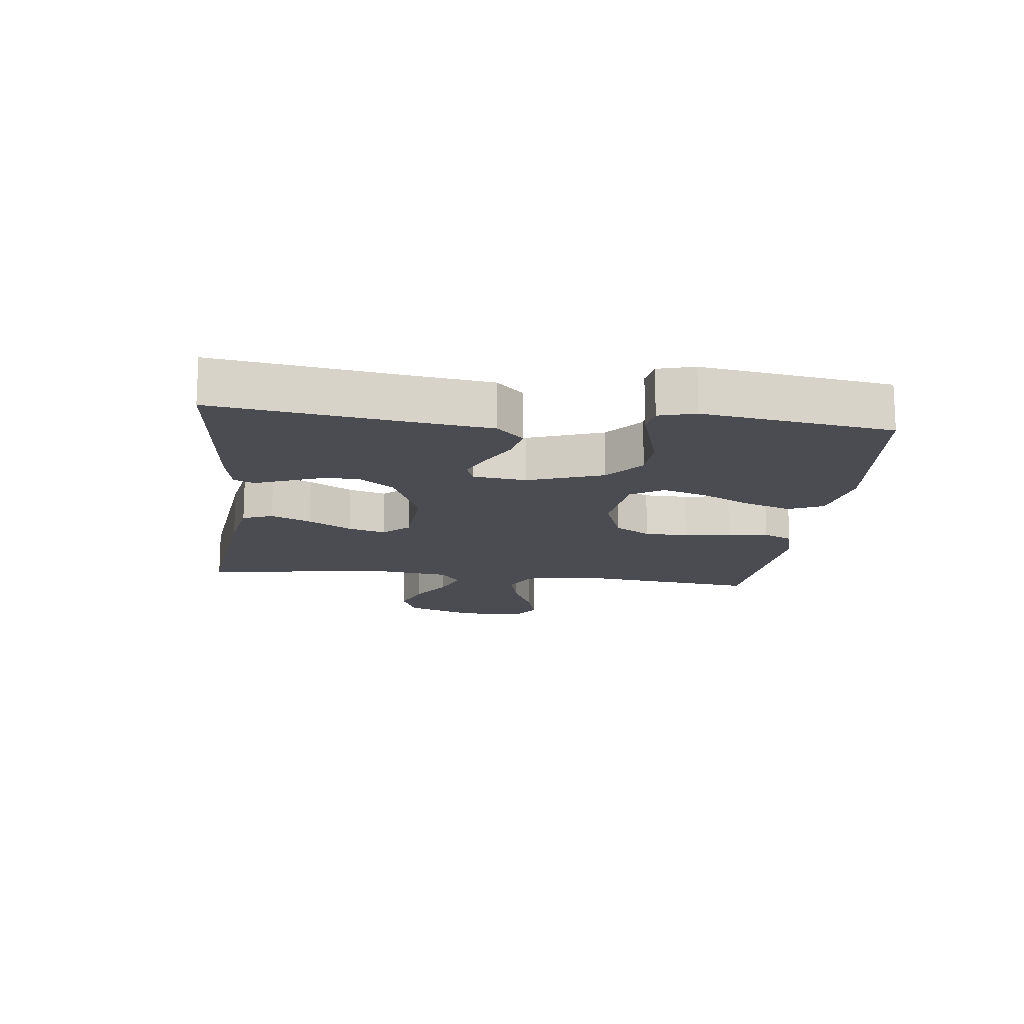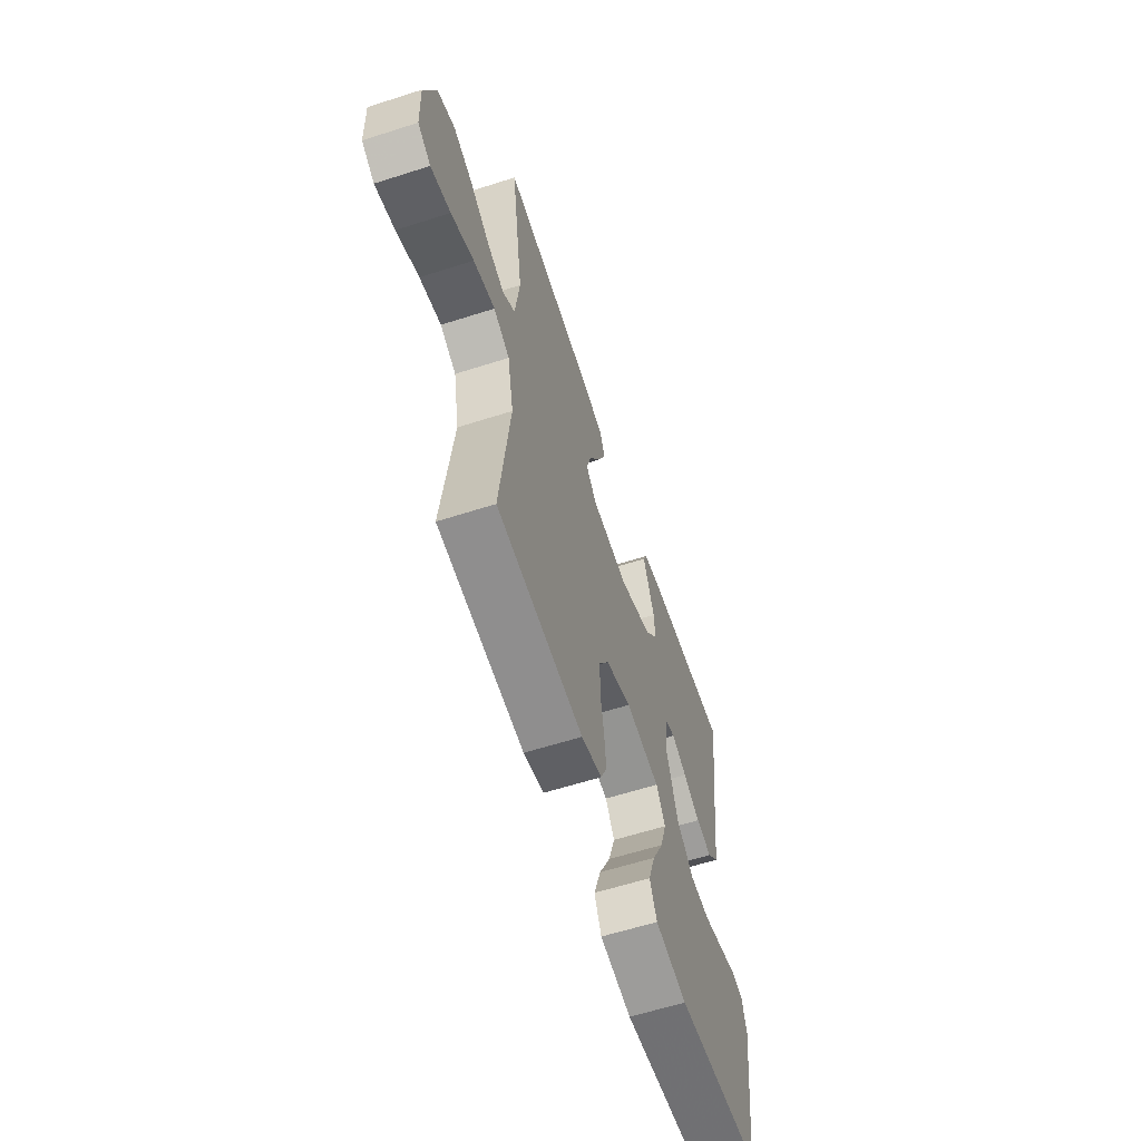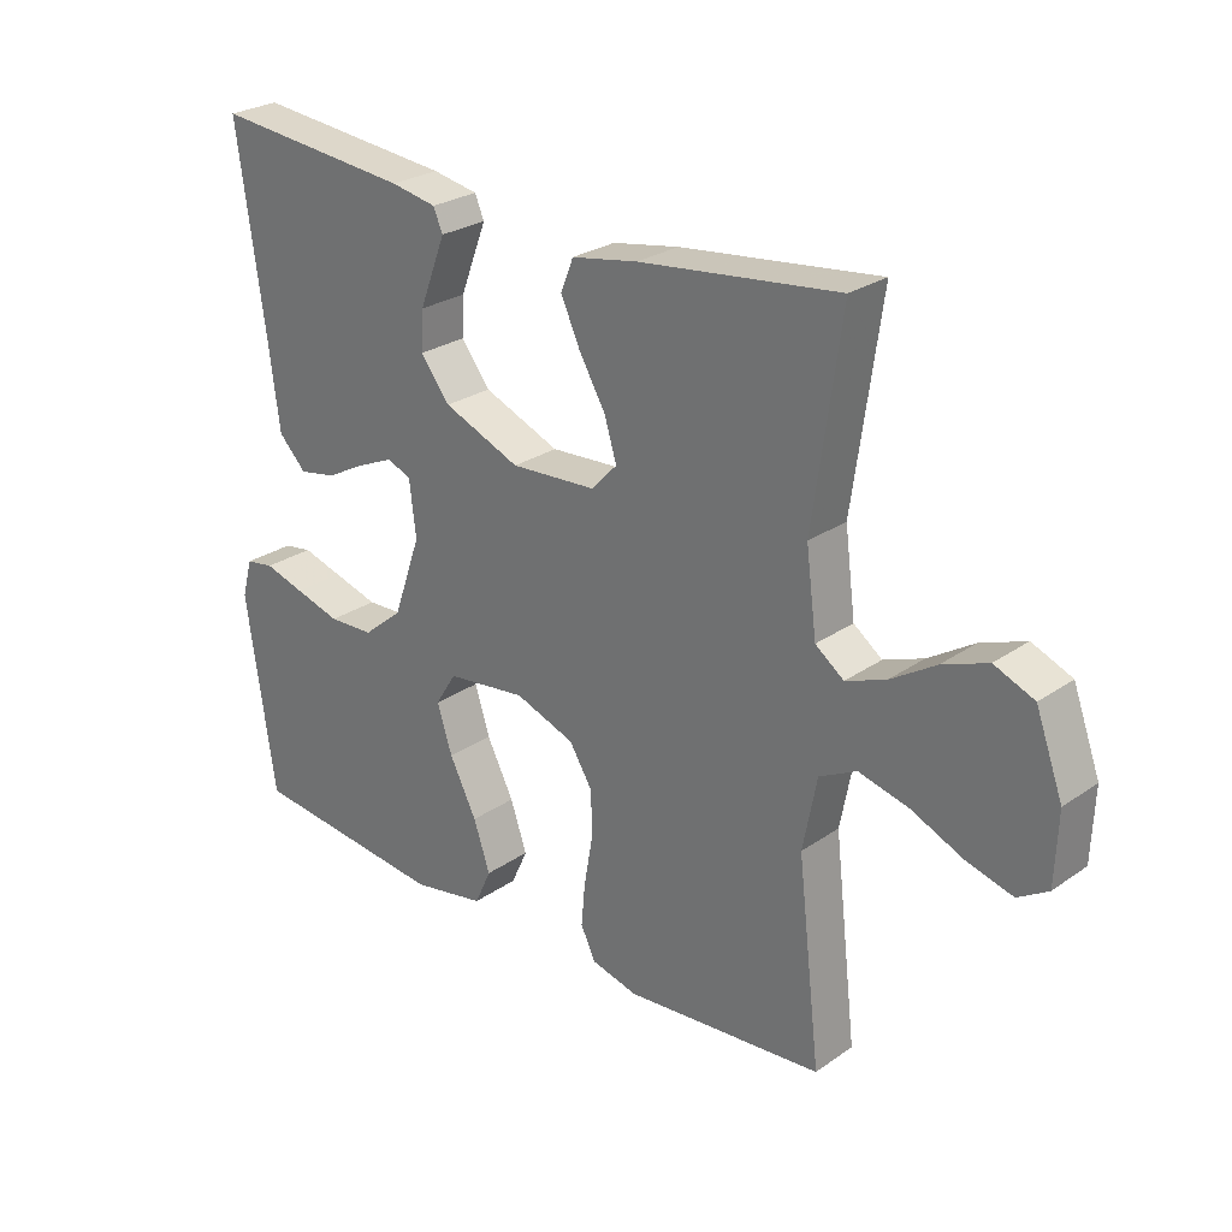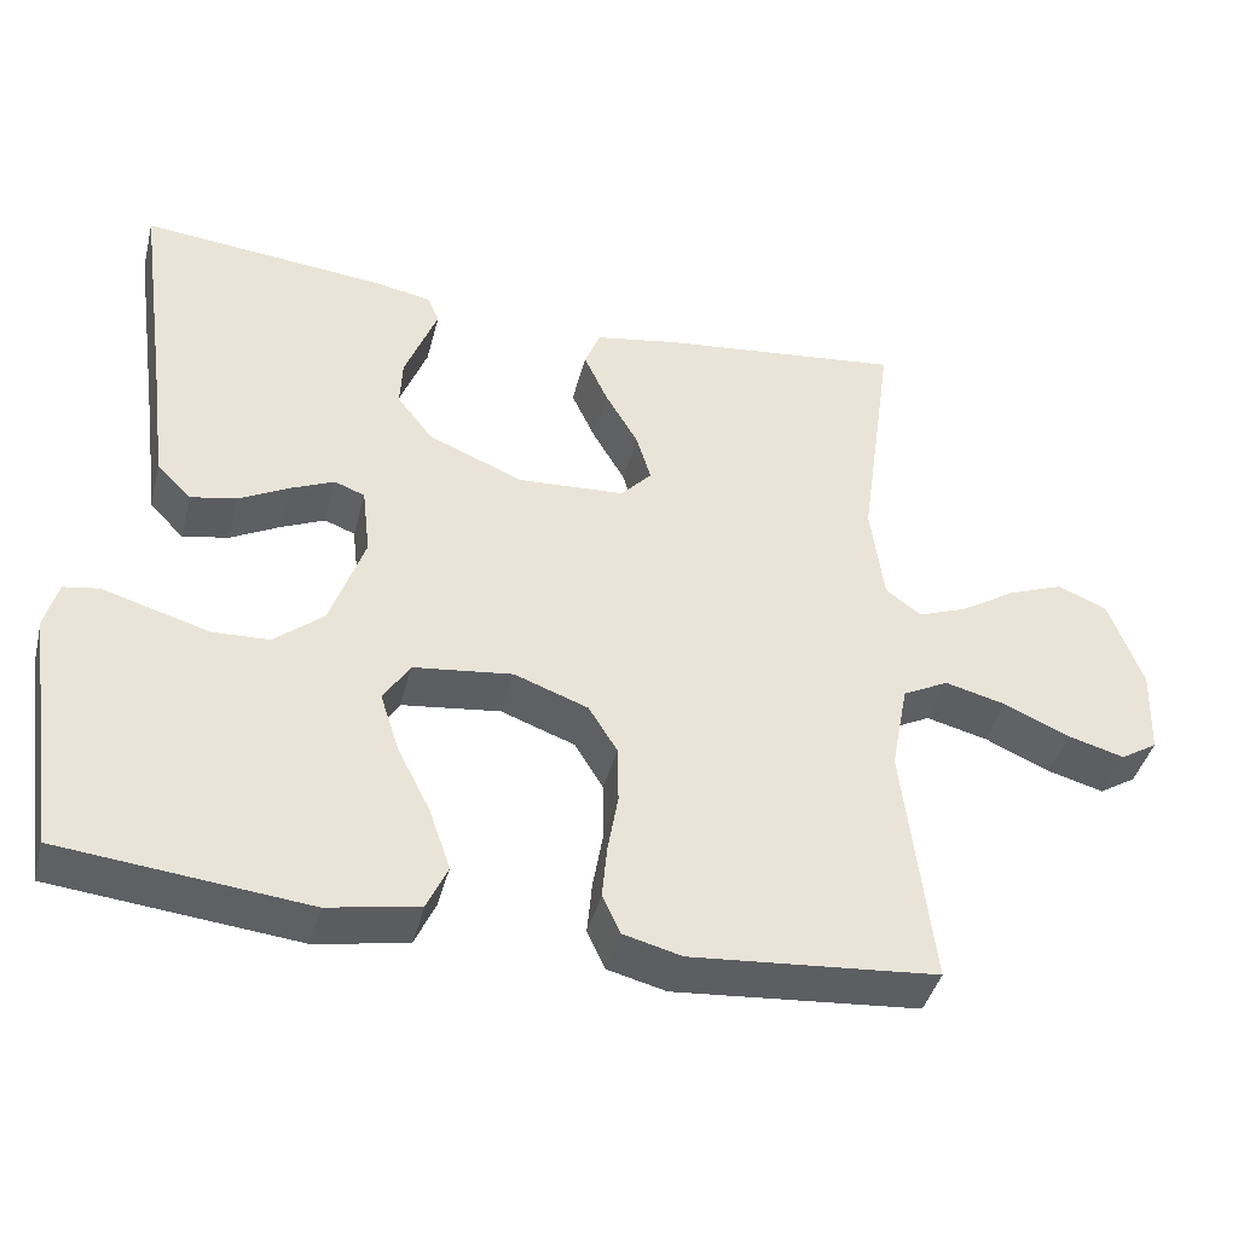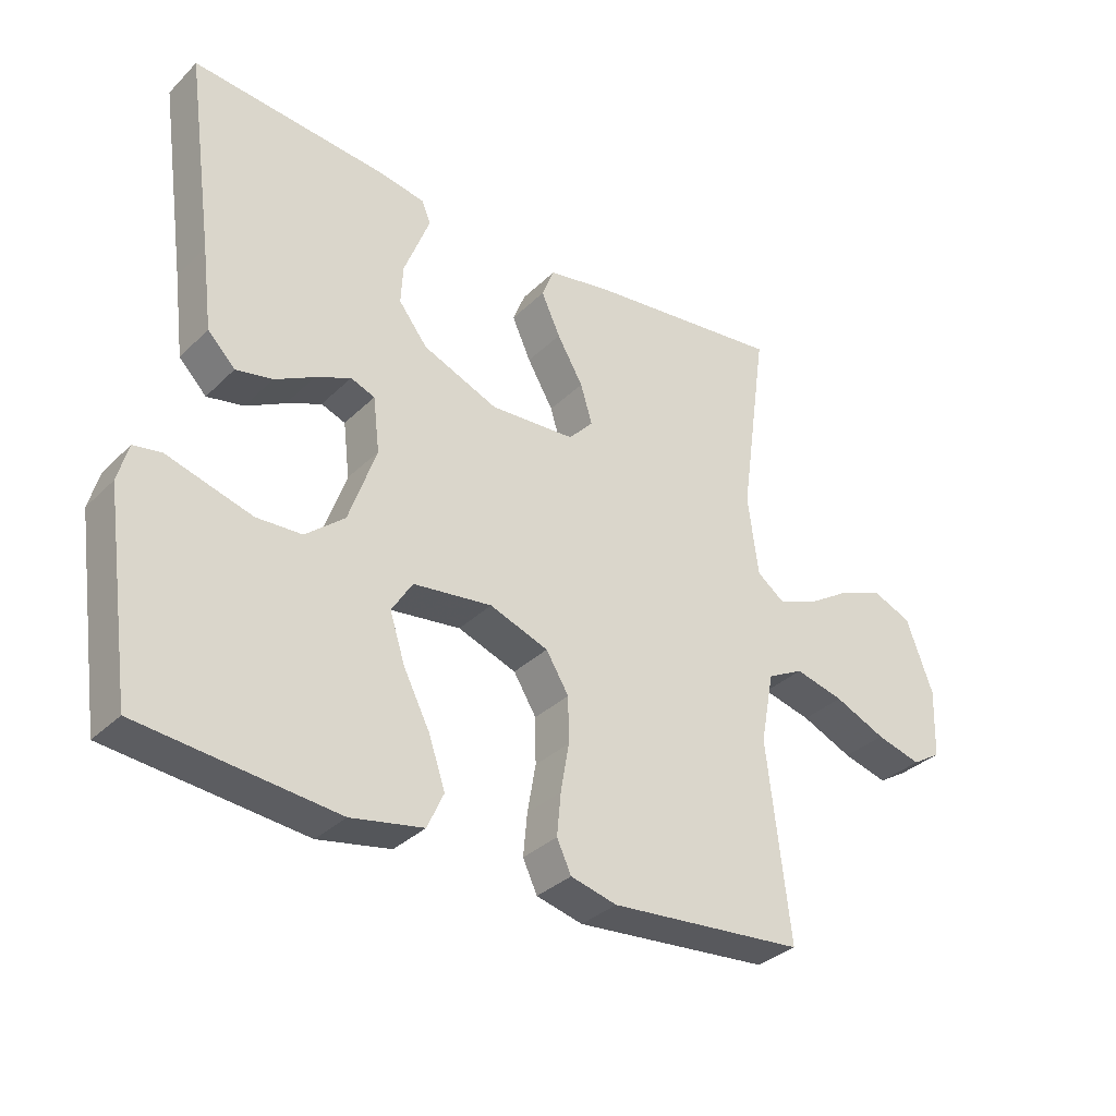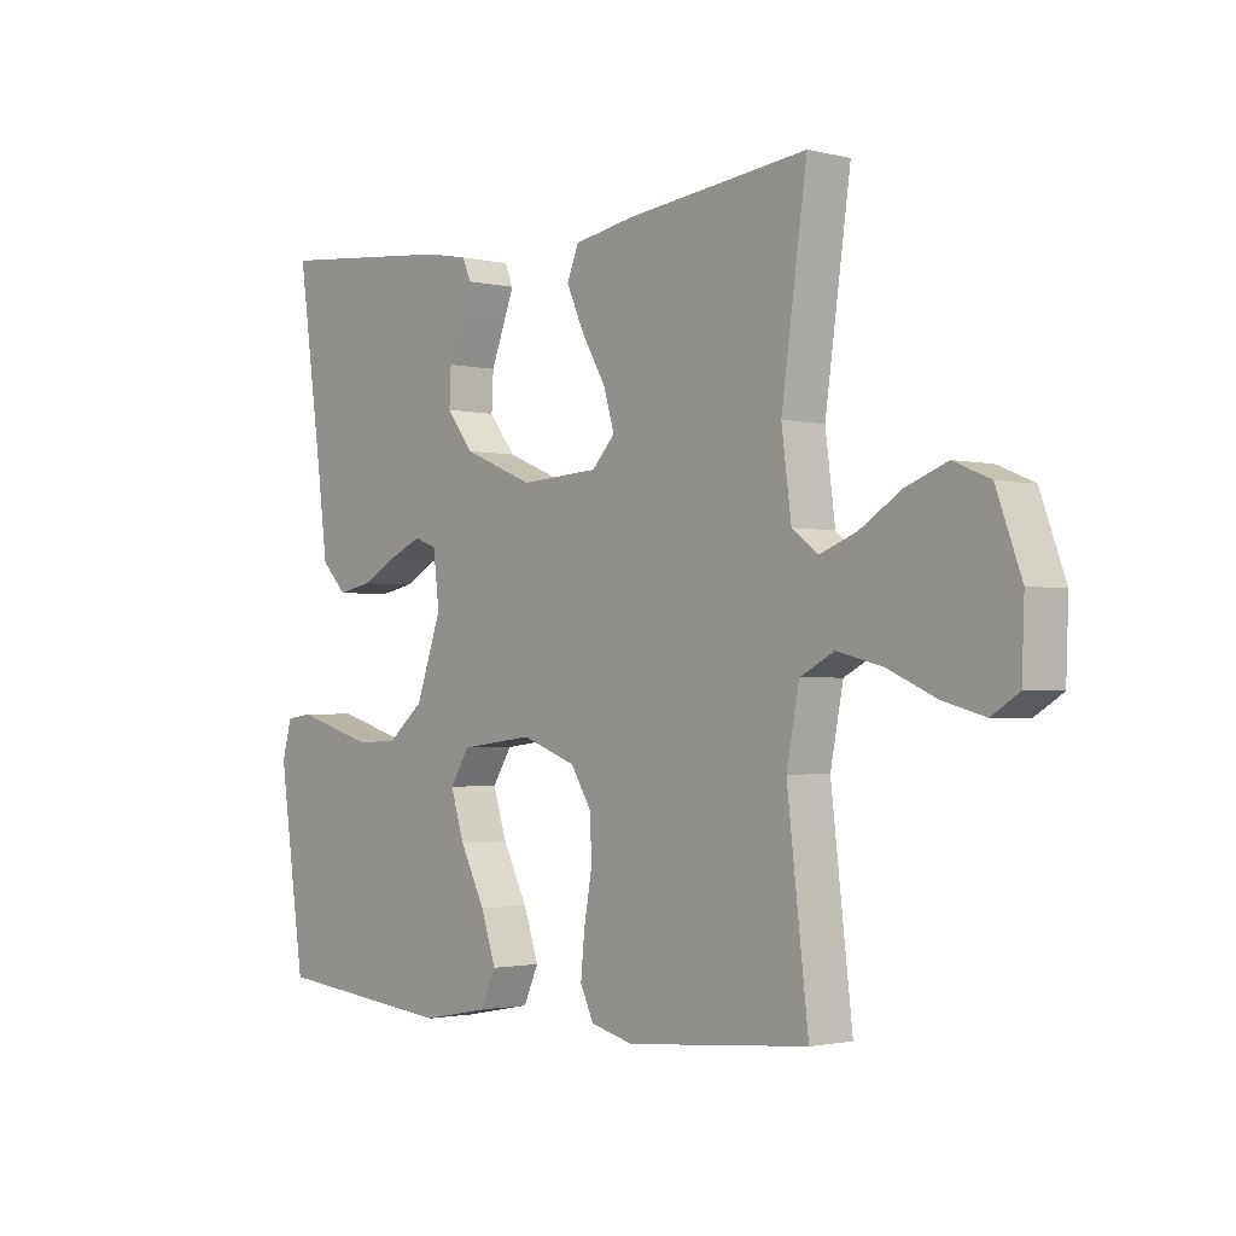
<metadata>
{"format":"obj","ext":"obj","renderer":"f3d","projection":"perspective","resolution":1024,"background":"white","views":[{"elev":-15.3,"azim":83.3,"up":"+Y"},{"elev":-60.5,"azim":-71.8,"up":"+Z"},{"elev":26.5,"azim":-137.2,"up":"+Z"},{"elev":-41.8,"azim":165.8,"up":"+Z"},{"elev":-33.6,"azim":142.4,"up":"+Z"},{"elev":-1.8,"azim":-130.8,"up":"+Z"}]}
</metadata>
<code>
v -0.5 0.07 0.5
v -0.2 0.07 0.465
v -0.1 0.07 0.447
v -0.081 0.07 0.399
v -0.11 0.07 0.335
v -0.15 0.07 0.266
v -0.168 0.07 0.206
v -0.13 0.07 0.165
v 0 0.07 0.157
v 0.116 0.07 0.205
v 0.16 0.07 0.262
v 0.157 0.07 0.321
v 0.135 0.07 0.378
v 0.117 0.07 0.425
v 0.131 0.07 0.458
v 0.2 0.07 0.471
v 0.5 0.07 0.5
v 0.458 0.07 0.2
v 0.442 0.07 0.074
v 0.4 0.07 0.031
v 0.344 0.07 0.042
v 0.284 0.07 0.074
v 0.23 0.07 0.098
v 0.193 0.07 0.084
v 0.183 0.07 0
v 0.225 0.07 -0.12
v 0.285 0.07 -0.17
v 0.354 0.07 -0.173
v 0.423 0.07 -0.153
v 0.484 0.07 -0.135
v 0.527 0.07 -0.142
v 0.543 0.07 -0.2
v 0.5 0.07 -0.5
v 0.2 0.07 -0.531
v 0.089 0.07 -0.51
v 0.064 0.07 -0.455
v 0.089 0.07 -0.381
v 0.13 0.07 -0.3
v 0.153 0.07 -0.228
v 0.121 0.07 -0.177
v 0 0.07 -0.162
v -0.09 0.07 -0.195
v -0.125 0.07 -0.252
v -0.126 0.07 -0.322
v -0.113 0.07 -0.396
v -0.107 0.07 -0.461
v -0.129 0.07 -0.508
v -0.2 0.07 -0.526
v -0.5 0.07 -0.5
v -0.465 0.07 -0.2
v -0.486 0.07 -0.091
v -0.542 0.07 -0.062
v -0.617 0.07 -0.081
v -0.696 0.07 -0.116
v -0.765 0.07 -0.135
v -0.81 0.07 -0.107
v -0.814 0.07 0
v -0.773 0.07 0.112
v -0.713 0.07 0.137
v -0.645 0.07 0.111
v -0.577 0.07 0.068
v -0.517 0.07 0.045
v -0.474 0.07 0.077
v -0.458 0.07 0.2
v -0.5 0 0.5
v -0.2 0 0.465
v -0.1 0 0.447
v -0.081 0 0.399
v -0.11 0 0.335
v -0.15 0 0.266
v -0.168 0 0.206
v -0.13 0 0.165
v 0 0 0.157
v 0.116 0 0.205
v 0.16 0 0.262
v 0.157 0 0.321
v 0.135 0 0.378
v 0.117 0 0.425
v 0.131 0 0.458
v 0.2 0 0.471
v 0.5 0 0.5
v 0.458 0 0.2
v 0.442 0 0.074
v 0.4 0 0.031
v 0.344 0 0.042
v 0.284 0 0.074
v 0.23 0 0.098
v 0.193 0 0.084
v 0.183 0 0
v 0.225 0 -0.12
v 0.285 0 -0.17
v 0.354 0 -0.173
v 0.423 0 -0.153
v 0.484 0 -0.135
v 0.527 0 -0.142
v 0.543 0 -0.2
v 0.5 0 -0.5
v 0.2 0 -0.531
v 0.089 0 -0.51
v 0.064 0 -0.455
v 0.089 0 -0.381
v 0.13 0 -0.3
v 0.153 0 -0.228
v 0.121 0 -0.177
v 0 0 -0.162
v -0.09 0 -0.195
v -0.125 0 -0.252
v -0.126 0 -0.322
v -0.113 0 -0.396
v -0.107 0 -0.461
v -0.129 0 -0.508
v -0.2 0 -0.526
v -0.5 0 -0.5
v -0.465 0 -0.2
v -0.486 0 -0.091
v -0.542 0 -0.062
v -0.617 0 -0.081
v -0.696 0 -0.116
v -0.765 0 -0.135
v -0.81 0 -0.107
v -0.814 0 0
v -0.773 0 0.112
v -0.713 0 0.137
v -0.645 0 0.111
v -0.577 0 0.068
v -0.517 0 0.045
v -0.474 0 0.077
v -0.458 0 0.2
f 58 59 60 61
f 58 61 62
f 57 58 62
f 56 57 62
f 53 54 55 56
f 52 53 56 62
f 51 52 62 63
f 47 48 49 50
f 44 45 46 47
f 43 44 47 50
f 42 43 50 51
f 35 36 37 38
f 35 38 39
f 34 35 39
f 33 34 39
f 32 33 39 40
f 29 30 31 32
f 28 29 32
f 27 28 32 40
f 19 20 21 22
f 18 19 22 23
f 17 18 23 24
f 12 13 14 15
f 12 15 16 17
f 3 4 5 6
f 3 6 7
f 64 1 2 3
f 64 3 7
f 63 64 7 8
f 41 42 51 63
f 41 63 8 9
f 26 27 40 41
f 25 26 41 9
f 24 25 9 10
f 11 12 17 24
f 10 11 24
f 125 124 123 122
f 126 125 122
f 126 122 121
f 126 121 120
f 120 119 118 117
f 126 120 117 116
f 127 126 116 115
f 114 113 112 111
f 111 110 109 108
f 114 111 108 107
f 115 114 107 106
f 102 101 100 99
f 103 102 99
f 103 99 98
f 103 98 97
f 104 103 97 96
f 96 95 94 93
f 96 93 92
f 104 96 92 91
f 86 85 84 83
f 87 86 83 82
f 88 87 82 81
f 79 78 77 76
f 81 80 79 76
f 70 69 68 67
f 71 70 67
f 67 66 65 128
f 71 67 128
f 72 71 128 127
f 127 115 106 105
f 73 72 127 105
f 105 104 91 90
f 73 105 90 89
f 74 73 89 88
f 88 81 76 75
f 88 75 74
f 1 65 66 2
f 2 66 67 3
f 3 67 68 4
f 4 68 69 5
f 5 69 70 6
f 6 70 71 7
f 7 71 72 8
f 8 72 73 9
f 9 73 74 10
f 10 74 75 11
f 11 75 76 12
f 12 76 77 13
f 13 77 78 14
f 14 78 79 15
f 15 79 80 16
f 16 80 81 17
f 17 81 82 18
f 18 82 83 19
f 19 83 84 20
f 20 84 85 21
f 21 85 86 22
f 22 86 87 23
f 23 87 88 24
f 24 88 89 25
f 25 89 90 26
f 26 90 91 27
f 27 91 92 28
f 28 92 93 29
f 29 93 94 30
f 30 94 95 31
f 31 95 96 32
f 32 96 97 33
f 33 97 98 34
f 34 98 99 35
f 35 99 100 36
f 36 100 101 37
f 37 101 102 38
f 38 102 103 39
f 39 103 104 40
f 40 104 105 41
f 41 105 106 42
f 42 106 107 43
f 43 107 108 44
f 44 108 109 45
f 45 109 110 46
f 46 110 111 47
f 47 111 112 48
f 48 112 113 49
f 49 113 114 50
f 50 114 115 51
f 51 115 116 52
f 52 116 117 53
f 53 117 118 54
f 54 118 119 55
f 55 119 120 56
f 56 120 121 57
f 57 121 122 58
f 58 122 123 59
f 59 123 124 60
f 60 124 125 61
f 61 125 126 62
f 62 126 127 63
f 63 127 128 64
f 64 128 65 1

</code>
